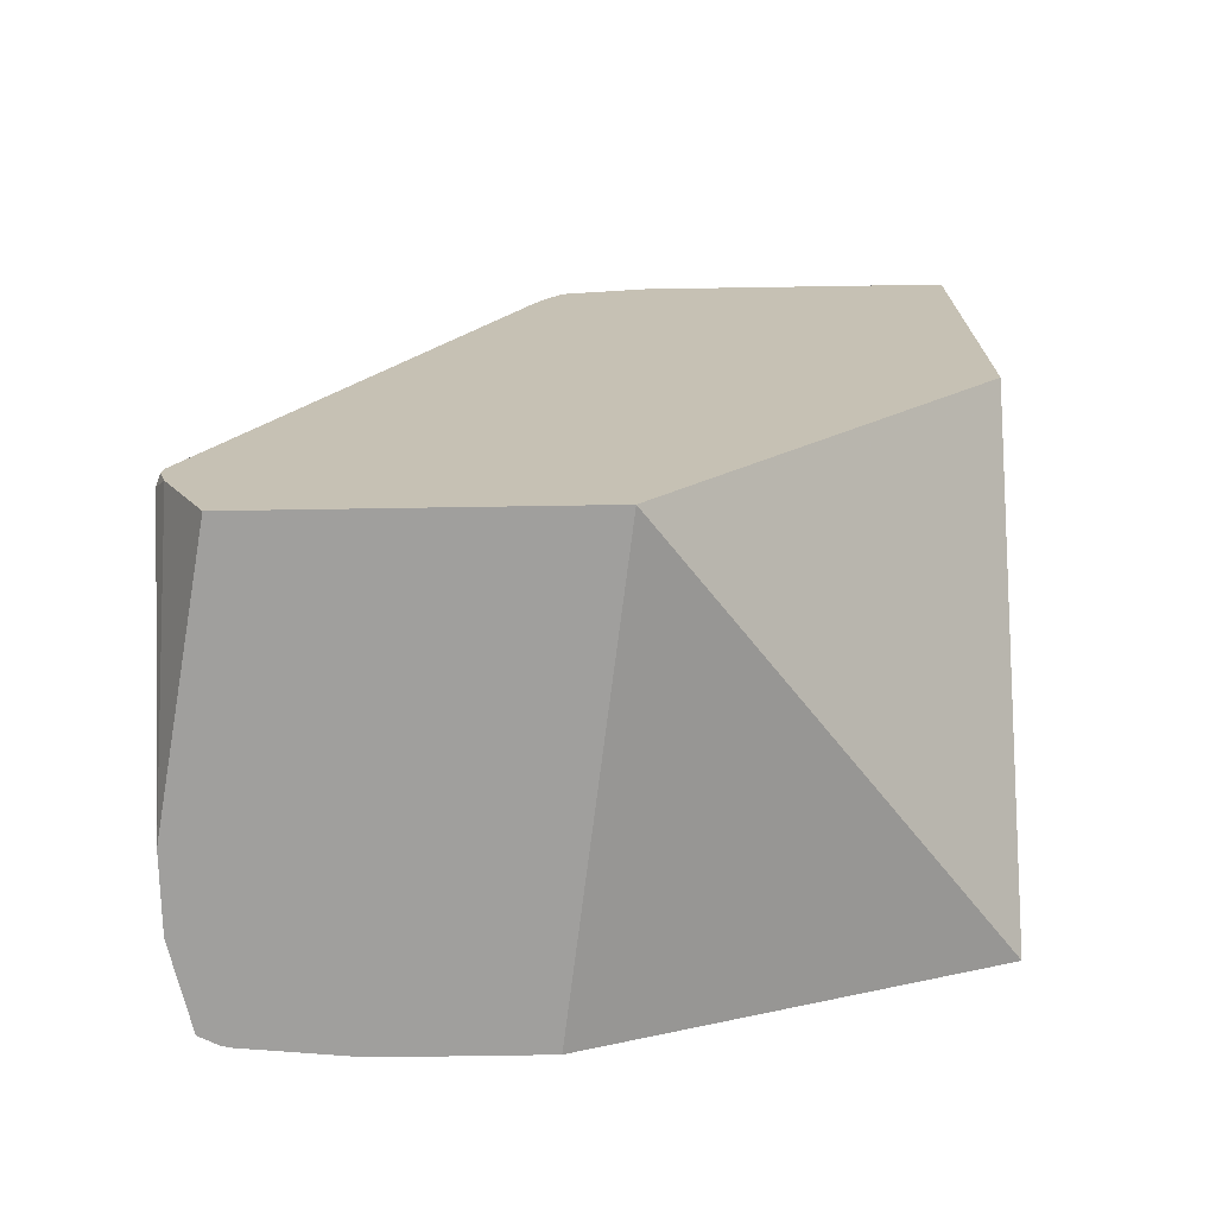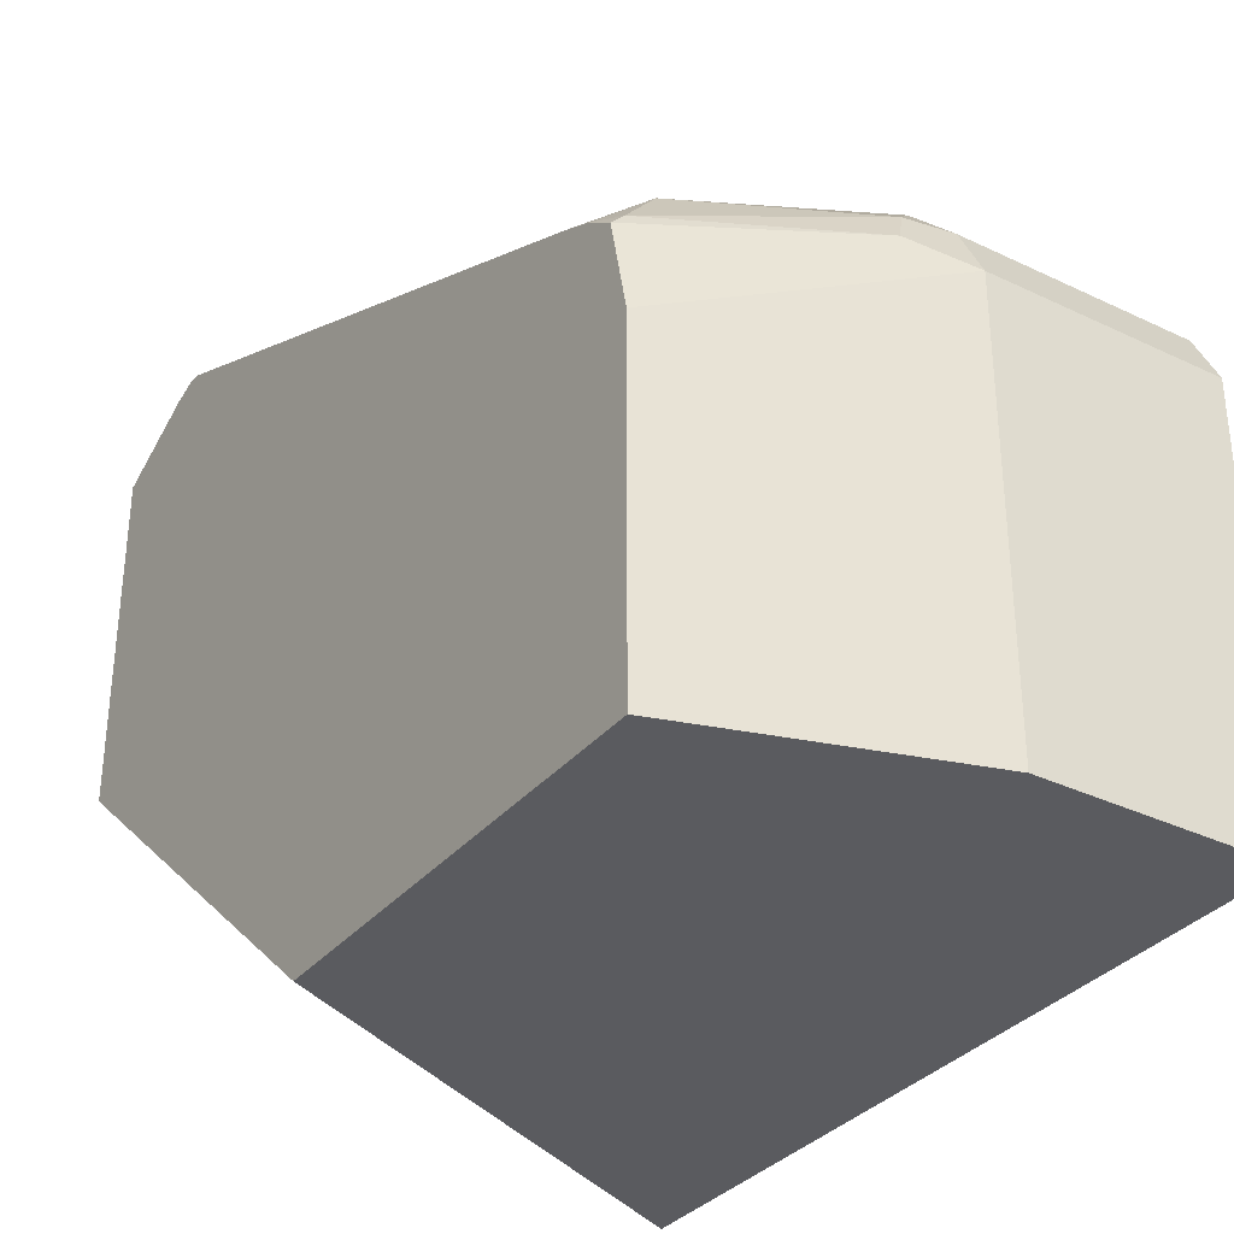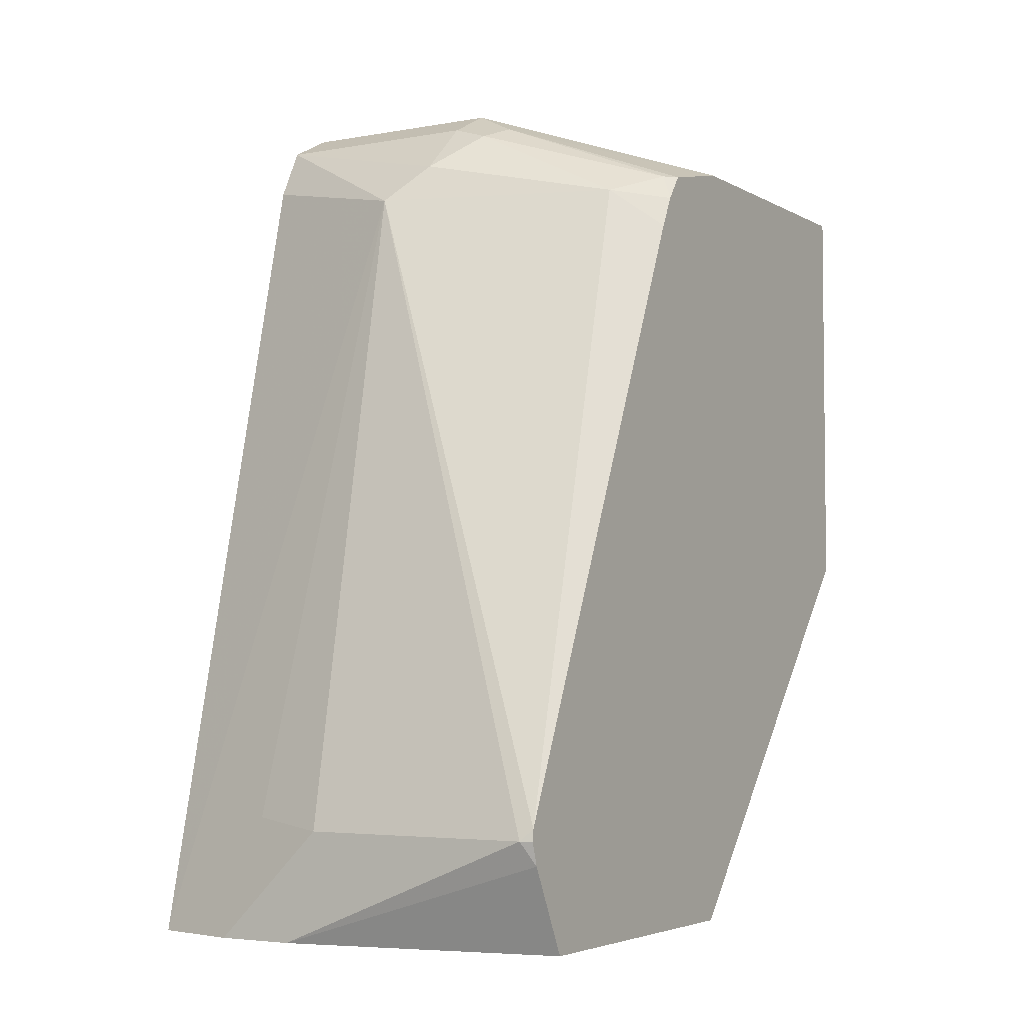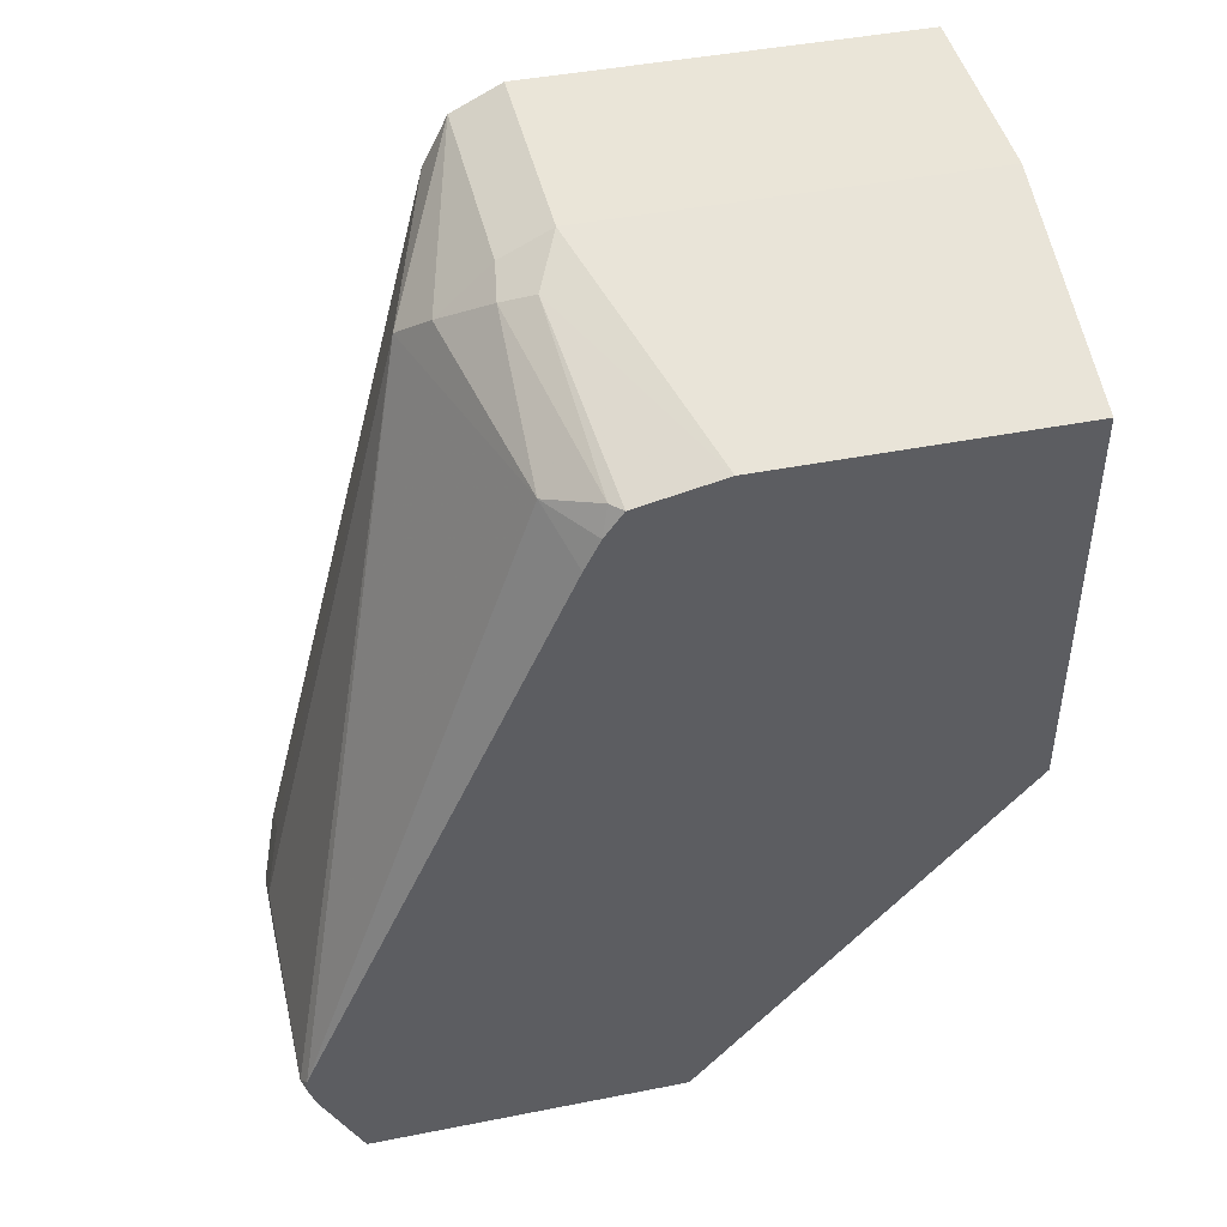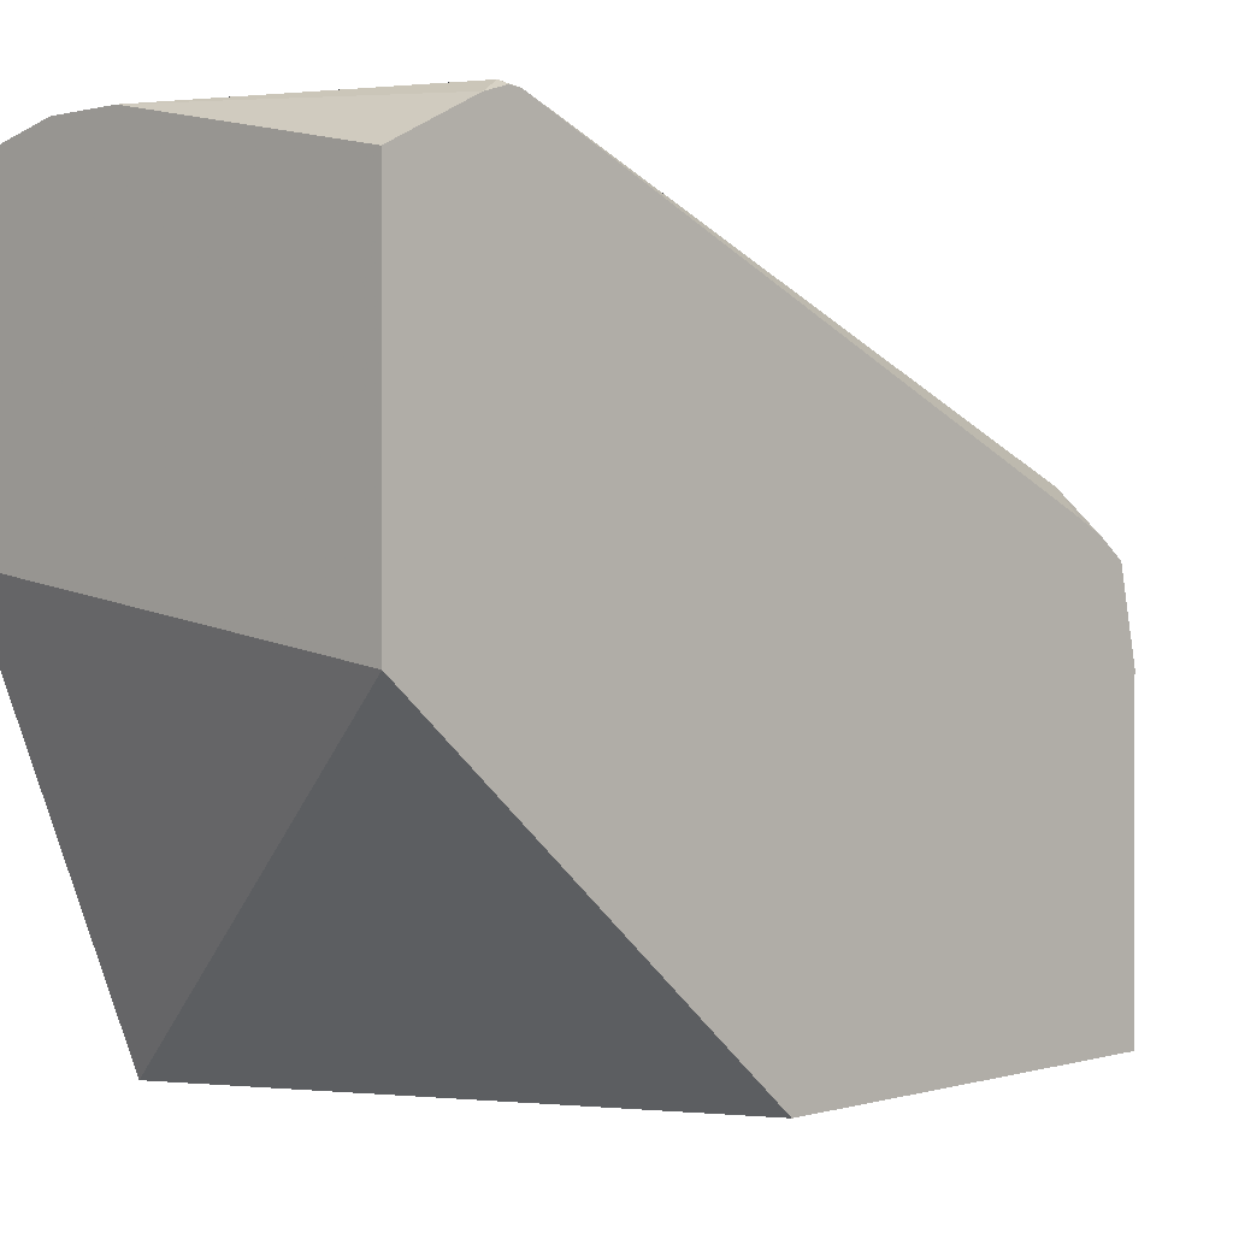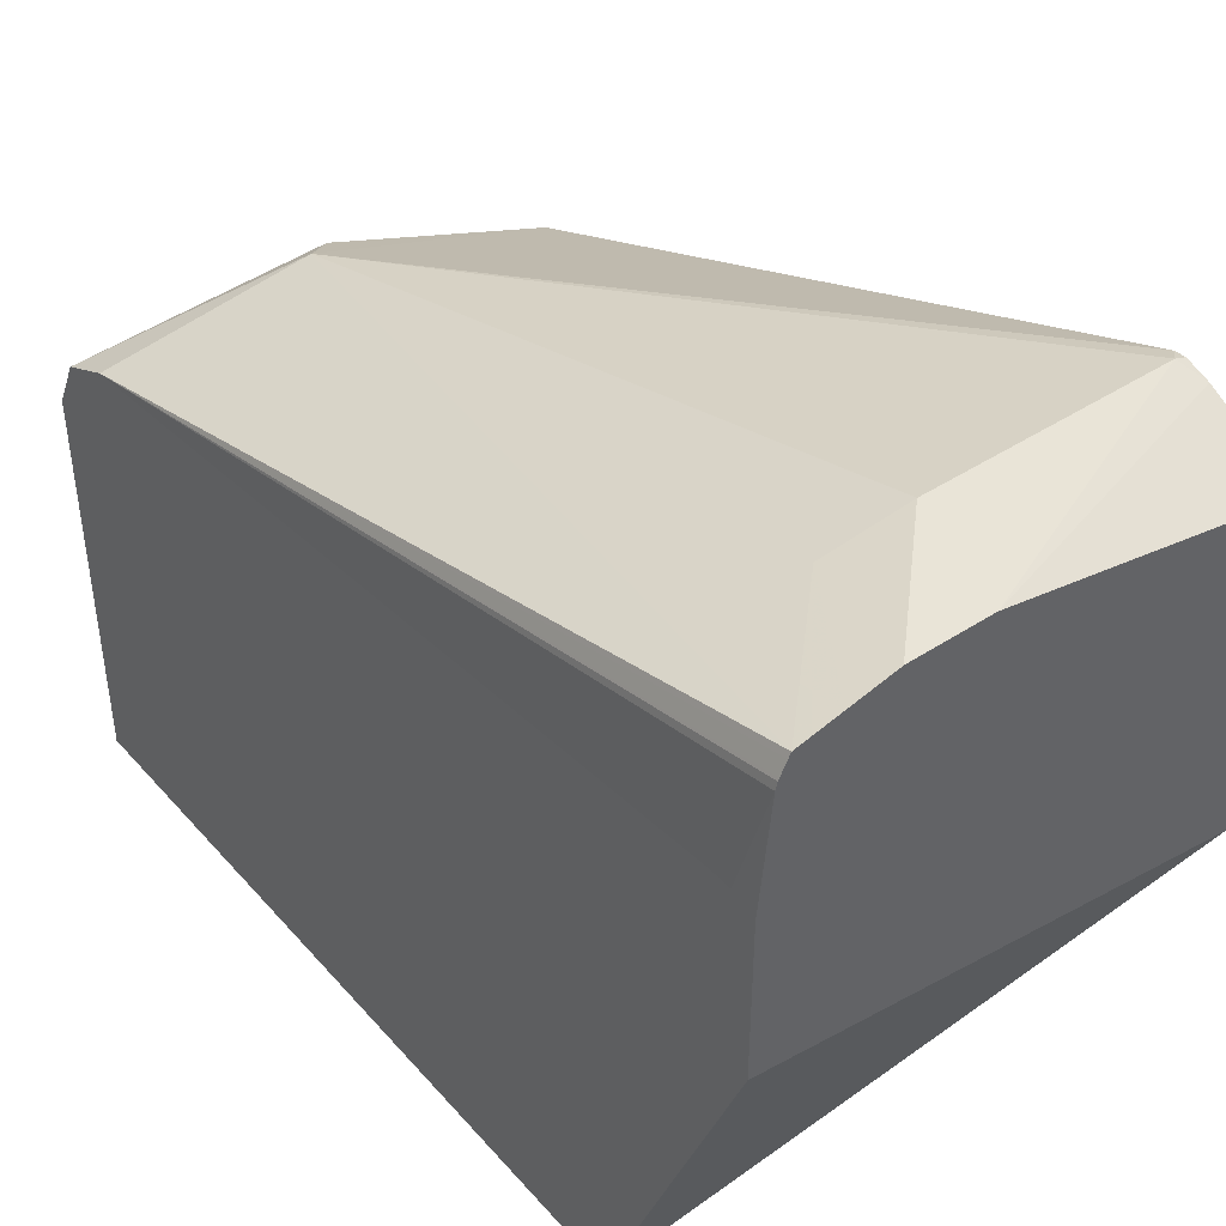
<metadata>
{"format":"obj","ext":"obj","renderer":"f3d","projection":"perspective","resolution":1024,"background":"white","views":[{"elev":-71.3,"azim":90.9,"up":"+Y"},{"elev":-33.5,"azim":146.8,"up":"+Z"},{"elev":-4.2,"azim":30.8,"up":"+Y"},{"elev":44.8,"azim":77.1,"up":"+Y"},{"elev":1.0,"azim":44.6,"up":"+Z"},{"elev":43.2,"azim":-37.8,"up":"+Z"}]}
</metadata>
<code>
v 0.0936 0.114 0.2241
v 0.08151 0.114 0.2215
v 0.114 0.114 0.2241
v 0.1019 0.1223 0.2241
v 0.07067 0.114 0.219
v 0.1223 0.1427 0.2241
v 0.1019 0.1452 0.219
v 0.08151 0.1248 0.219
v 0.1864 0.114 0.2098
v 0.1864 0.1366 0.2211
v 0.1834 0.1427 0.2241
v 0.07002 0.114 0.2177
v 0.1121 0.3158 0.1783
v 0.06488 0.326 0.163
v 0.1864 0.114 0.1242
v 0.1864 0.1427 0.223
v 0.1864 0.1457 0.2226
v 0.06843 0.114 0.2145
v 0.1732 0.3158 0.1579
v 0.1223 0.326 0.1707
v 0.06488 0.3396 0.1562
v 0.06488 0.126 0.1853
v 0.06765 0.114 0.212
v 0.06813 0.114 0.2139
v 0.06488 0.114 0.1415
v 0.06488 0.1547 0.03744
v 0.163 0.2038 0.03744
v 0.1788 0.2117 0.03744
v 0.1864 0.2155 0.03744
v 0.1864 0.3056 0.1513
v 0.1864 0.3141 0.1471
v 0.1834 0.3209 0.1452
v 0.1324 0.3362 0.1579
v 0.1223 0.3396 0.1562
v 0.06488 0.3464 0.1426
v 0.06488 0.1204 0.1853
v 0.06488 0.114 0.1831
v 0.06488 0.3464 0.03744
v 0.1864 0.326 0.03744
v 0.1864 0.3209 0.1421
v 0.1358 0.3396 0.1494
v 0.1223 0.3464 0.1426
v 0.1223 0.3464 0.03744
v 0.1864 0.326 0.1192
v 0.1864 0.3253 0.1226
f 15 26 27
f 19 32 33
f 19 31 32
f 19 30 31
f 17 30 19
f 15 28 29
f 15 27 28
f 19 33 20
f 15 25 26
f 14 26 25
f 14 23 24
f 14 22 23
f 14 36 22
f 14 37 36
f 14 25 37
f 14 38 26
f 14 35 38
f 20 33 34
f 14 24 18
f 20 34 21
f 35 43 38
f 21 42 35
f 14 21 35
f 41 45 44
f 40 45 41
f 39 42 44
f 39 43 42
f 41 44 42
f 35 42 43
f 33 42 34
f 33 41 42
f 32 41 33
f 32 40 41
f 31 40 32
f 26 28 27
f 26 29 28
f 26 39 29
f 26 43 39
f 26 38 43
f 23 36 37
f 22 36 23
f 21 34 42
f 13 17 19
f 1 23 37
f 13 20 21
f 3 9 10
f 2 8 5
f 2 7 8
f 2 6 7
f 2 4 6
f 1 4 2
f 1 6 4
f 1 11 6
f 3 10 11
f 1 9 3
f 1 25 15
f 1 37 25
f 1 24 23
f 1 18 24
f 1 12 18
f 1 5 12
f 1 2 5
f 13 21 14
f 1 15 9
f 5 8 13
f 1 3 11
f 5 14 12
f 13 19 20
f 5 13 14
f 12 14 18
f 11 17 13
f 11 16 17
f 10 16 11
f 9 17 16
f 9 30 17
f 9 31 30
f 9 16 10
f 6 13 7
f 9 45 40
f 9 44 45
f 9 39 44
f 9 29 39
f 9 15 29
f 7 13 8
f 9 40 31
f 6 11 13

</code>
